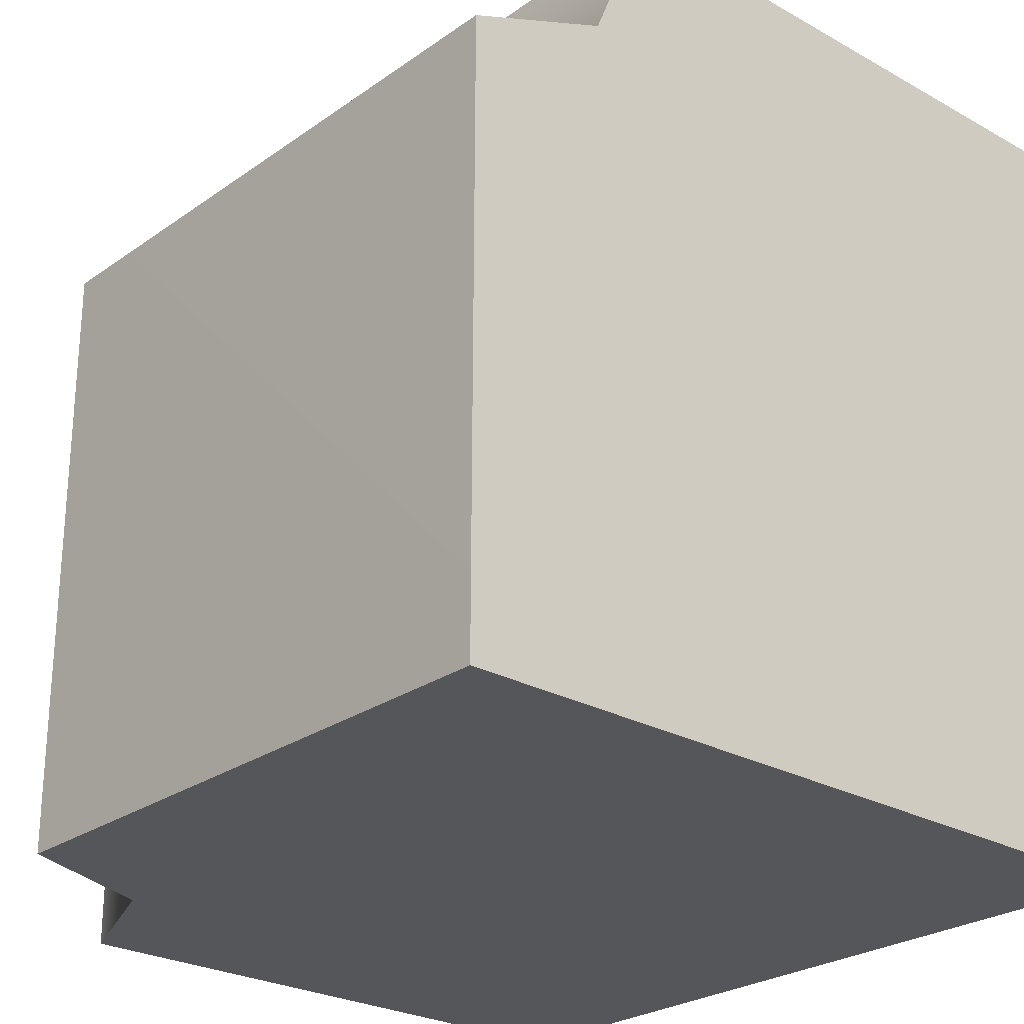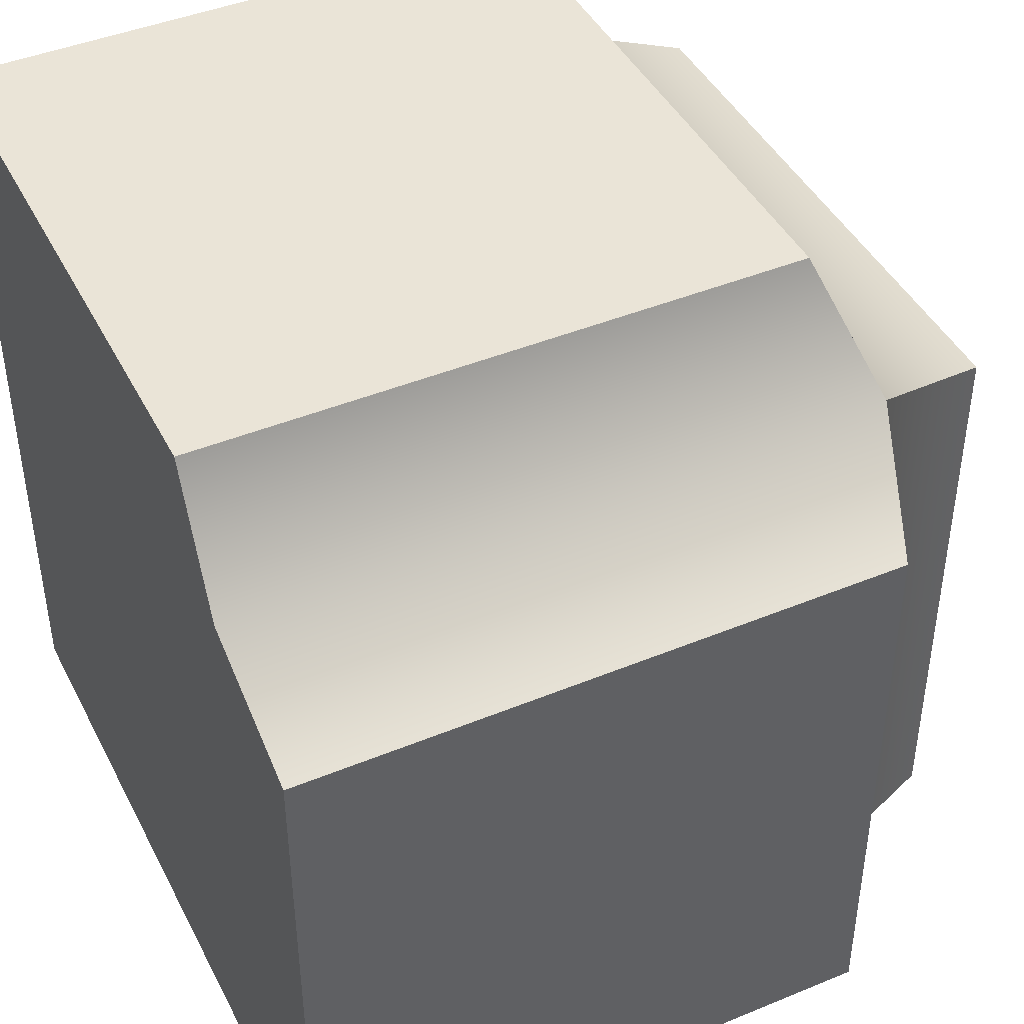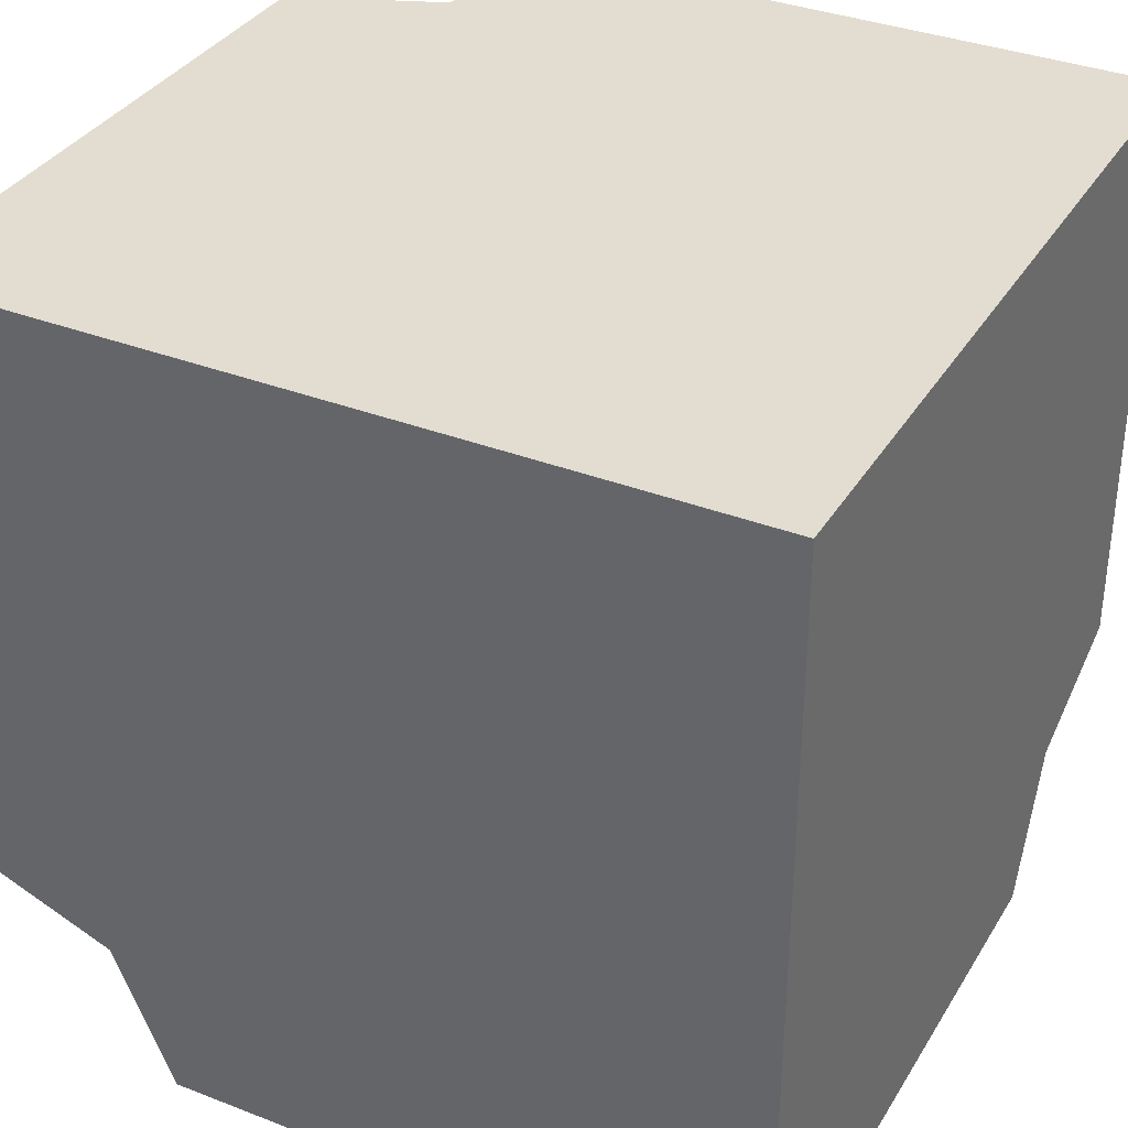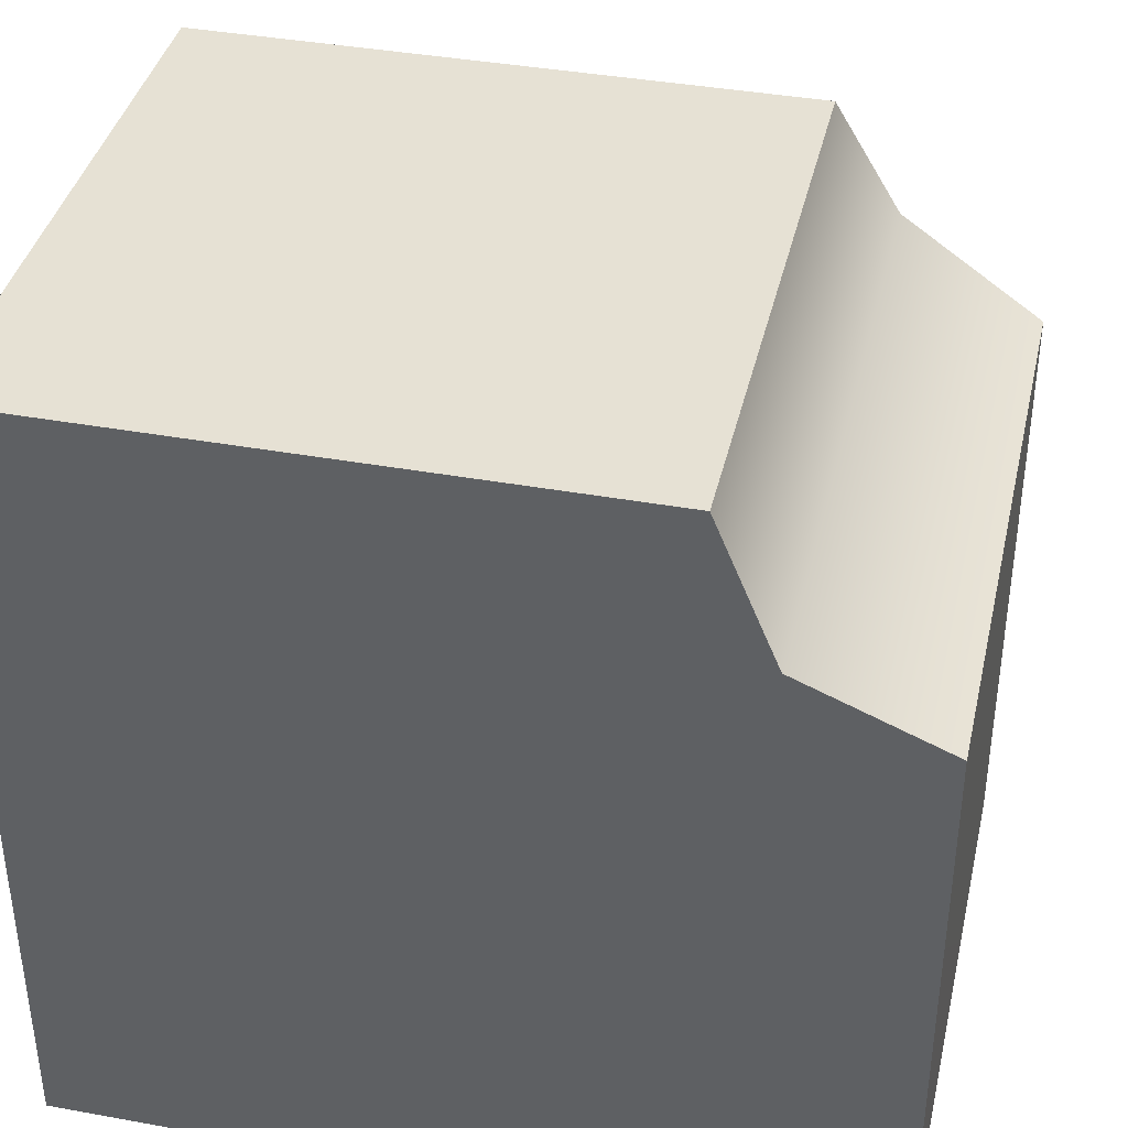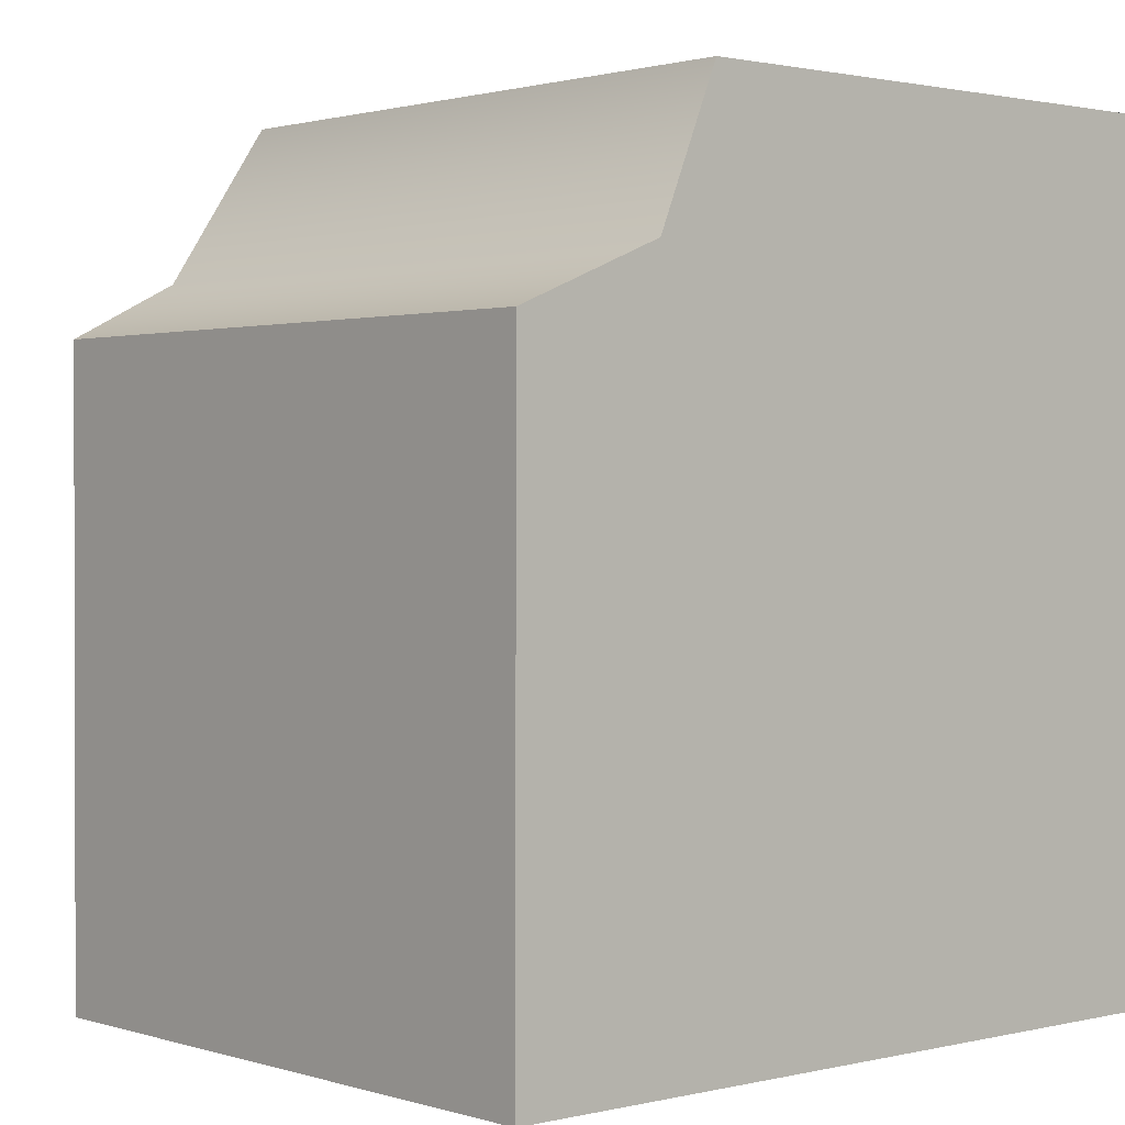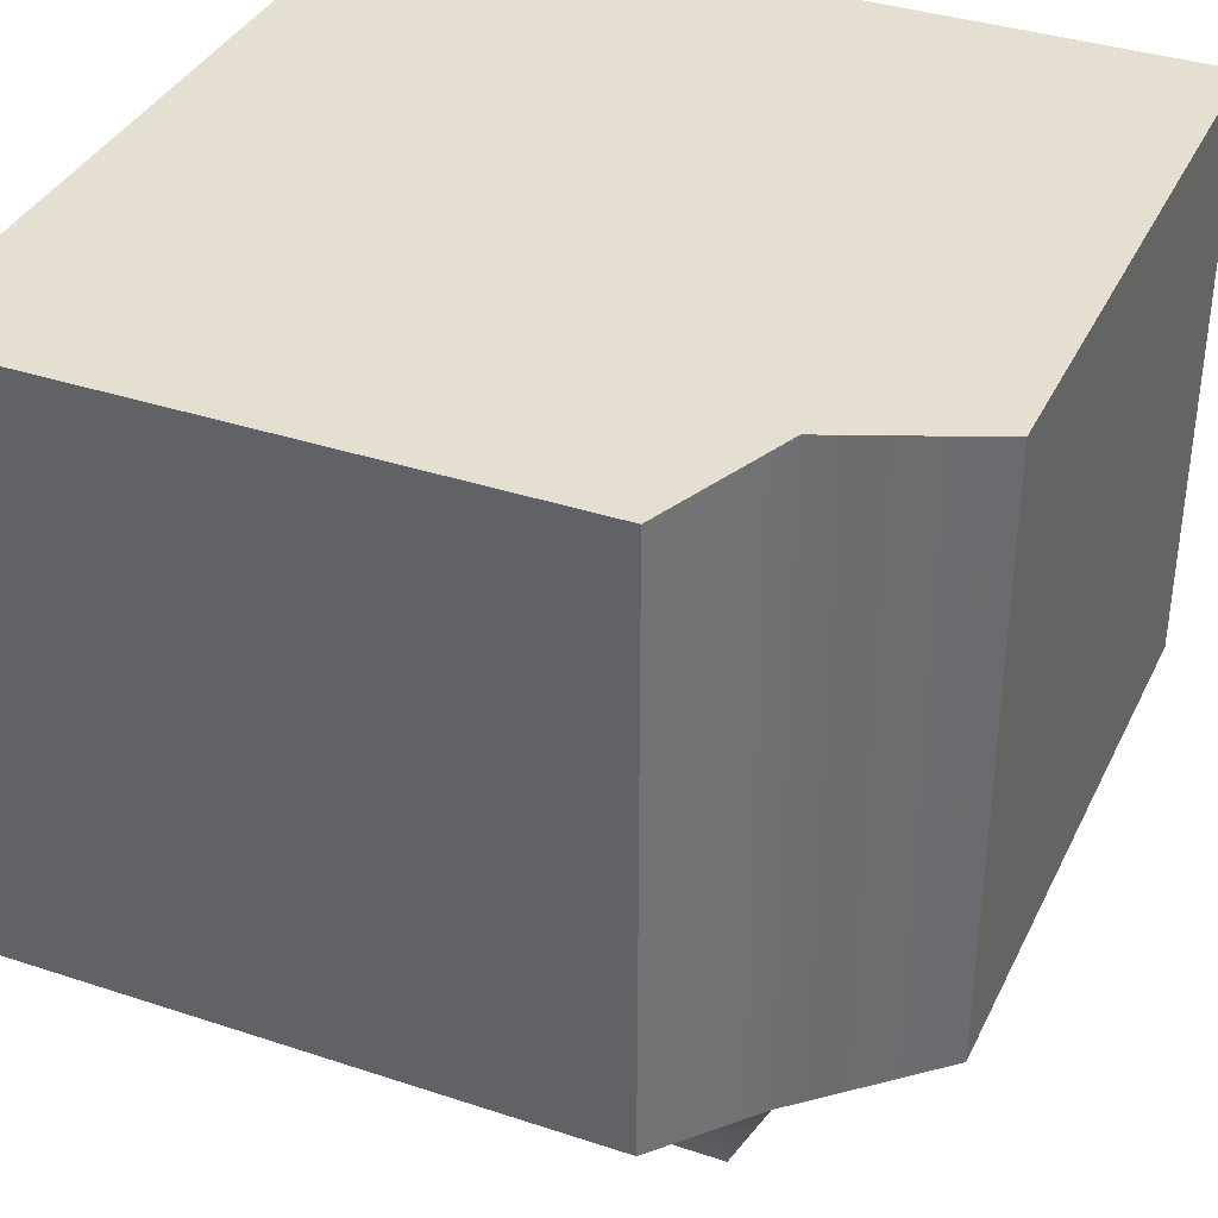
<metadata>
{"format":"obj","ext":"obj","renderer":"f3d","projection":"perspective","resolution":1024,"background":"white","views":[{"elev":-25.7,"azim":138.2,"up":"+Z"},{"elev":43.8,"azim":-25.8,"up":"+Z"},{"elev":35.1,"azim":-152.7,"up":"+Y"},{"elev":39.0,"azim":-77.2,"up":"+Z"},{"elev":1.3,"azim":138.5,"up":"+Z"},{"elev":36.6,"azim":23.3,"up":"+Y"}]}
</metadata>
<code>
v -6.14 -5.856 -6.144
v 3.68 -3.73 -6.144
v 2.8 -5.855 -6.144
v -6.14 6.144 -6.144
v -6.14 6.144 5.856
v -6.14 -3.713 3.715
v -6.14 -2.826 5.856
v -6.14 6.144 -6.144
v 5.86 6.144 -6.144
v 3.679 6.144 3.716
v 5.841 6.144 2.837
v -6.14 6.144 -6.144
v -6.14 -5.856 -6.144
v -6.14 -5.856 2.828
v 5.833 -2.861 -6.144
v 5.86 6.144 -6.144
v -6.14 6.144 5.856
v 2.792 6.144 5.856
g polygon0
f 1 2 3
f 1 4 2
f 5 6 7
f 5 8 6
f 9 10 11
f 9 12 10
f 13 6 8
f 13 14 6
f 4 15 2
f 4 16 15
f 17 10 12
f 17 18 10
v 3.679 6.144 3.716
v 5.823 -2.857 2.841
v 5.841 6.144 2.837
v 3.681 -3.717 3.714
v 2.792 6.144 5.856
v 2.792 -2.826 5.856
v -6.14 -3.713 3.715
v 2.792 -2.826 5.856
v -6.14 -2.826 5.856
v 3.681 -3.717 3.714
v -6.14 -5.856 2.828
v 2.802 -5.848 2.831
v 3.68 -3.73 -6.144
v 2.802 -5.848 2.831
v 2.8 -5.855 -6.144
v 3.681 -3.717 3.714
v 5.823 -2.857 2.841
v 5.86 6.144 -6.144
v 5.823 -2.857 2.841
v 5.833 -2.861 -6.144
v 5.841 6.144 2.837
v -6.14 -5.856 2.828
v 2.8 -5.855 -6.144
v 2.802 -5.848 2.831
v -6.14 -5.856 -6.144
v -6.14 6.144 5.856
v 2.792 -2.826 5.856
v 2.792 6.144 5.856
v -6.14 -2.826 5.856
v 5.833 -2.861 -6.144
g polygon1
f 19 20 21
f 19 22 20
f 23 22 19
f 23 24 22
f 25 26 27
f 25 28 26
f 29 28 25
f 29 30 28
f 31 32 33
f 31 34 32
f 35 34 31
f 36 37 38
f 36 39 37
f 40 41 42
f 40 43 41
f 44 45 46
f 44 47 45
f 48 35 31
v 3.454 5.722 3.507
v 5.464 -2.713 2.687
v 5.48 5.722 2.683
v 3.457 -3.519 3.505
v 2.624 5.722 5.512
v 2.624 -2.684 5.512
v -5.662 -3.485 3.486
v 2.624 -2.684 5.512
v -5.747 -2.684 5.512
v 3.457 -3.519 3.505
v -5.662 -5.474 2.663
v 2.633 -5.516 2.677
v 3.455 -3.531 -5.733
v 2.633 -5.516 2.677
v 2.63 -5.523 -5.733
v 3.457 -3.519 3.505
v 5.464 -2.713 2.687
v 5.499 5.722 -5.733
v 5.464 -2.713 2.687
v 5.473 -2.716 -5.733
v 5.48 5.722 2.683
v -5.662 -5.474 2.663
v 2.63 -5.523 -5.733
v 2.633 -5.516 2.677
v -5.662 -5.474 -5.664
v -5.747 5.722 5.512
v 2.624 -2.684 5.512
v 2.624 5.722 5.512
v -5.747 -2.684 5.512
v 5.473 -2.716 -5.733
g polygon2
f 49 50 51
f 49 52 50
f 53 52 49
f 53 54 52
f 55 56 57
f 55 58 56
f 59 58 55
f 59 60 58
f 61 62 63
f 61 64 62
f 65 64 61
f 66 67 68
f 66 69 67
f 70 71 72
f 70 73 71
f 74 75 76
f 74 77 75
f 78 65 61

</code>
